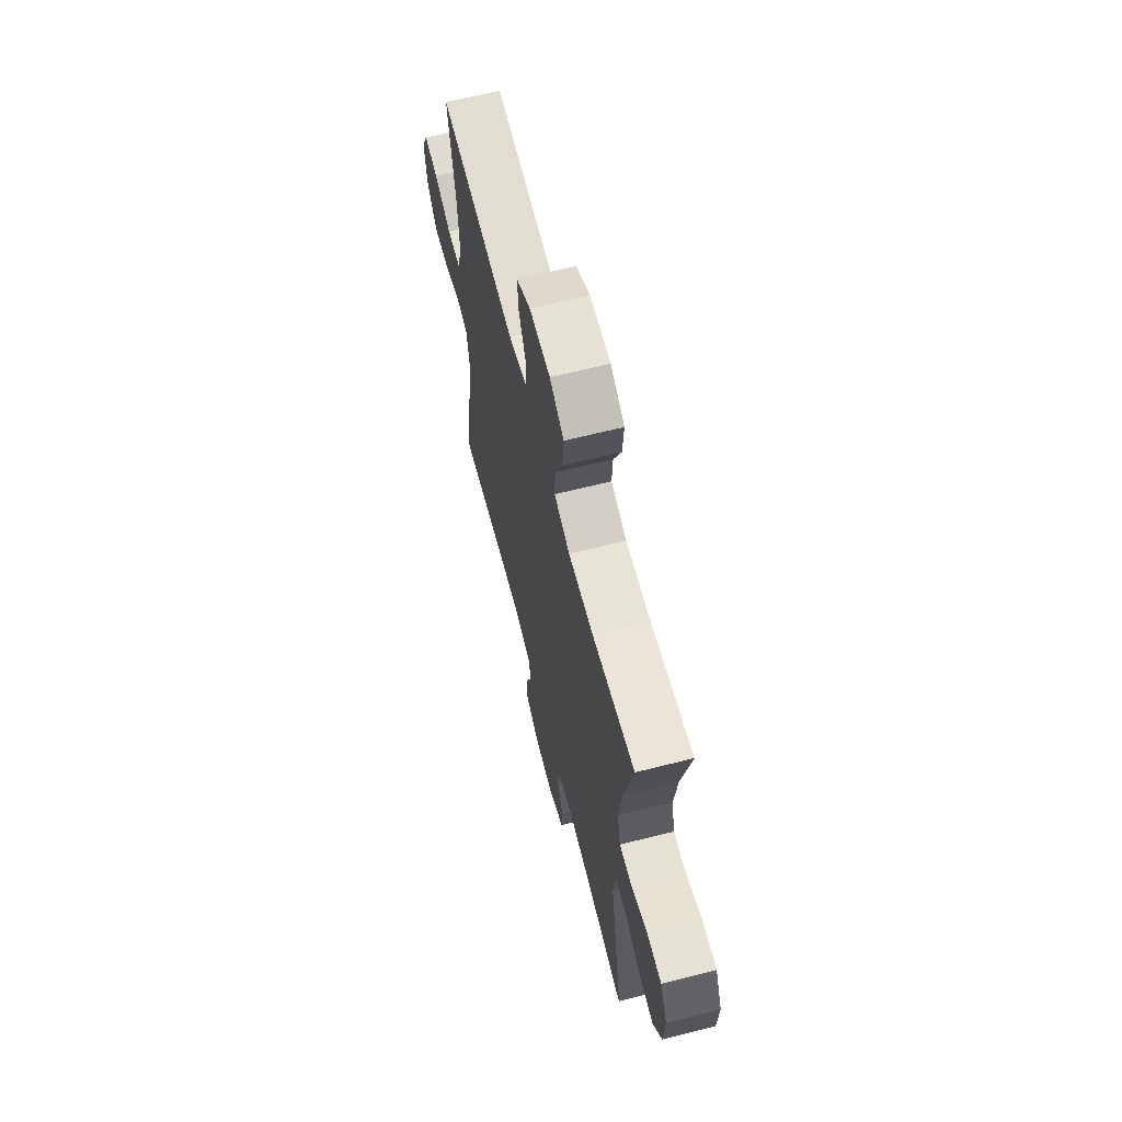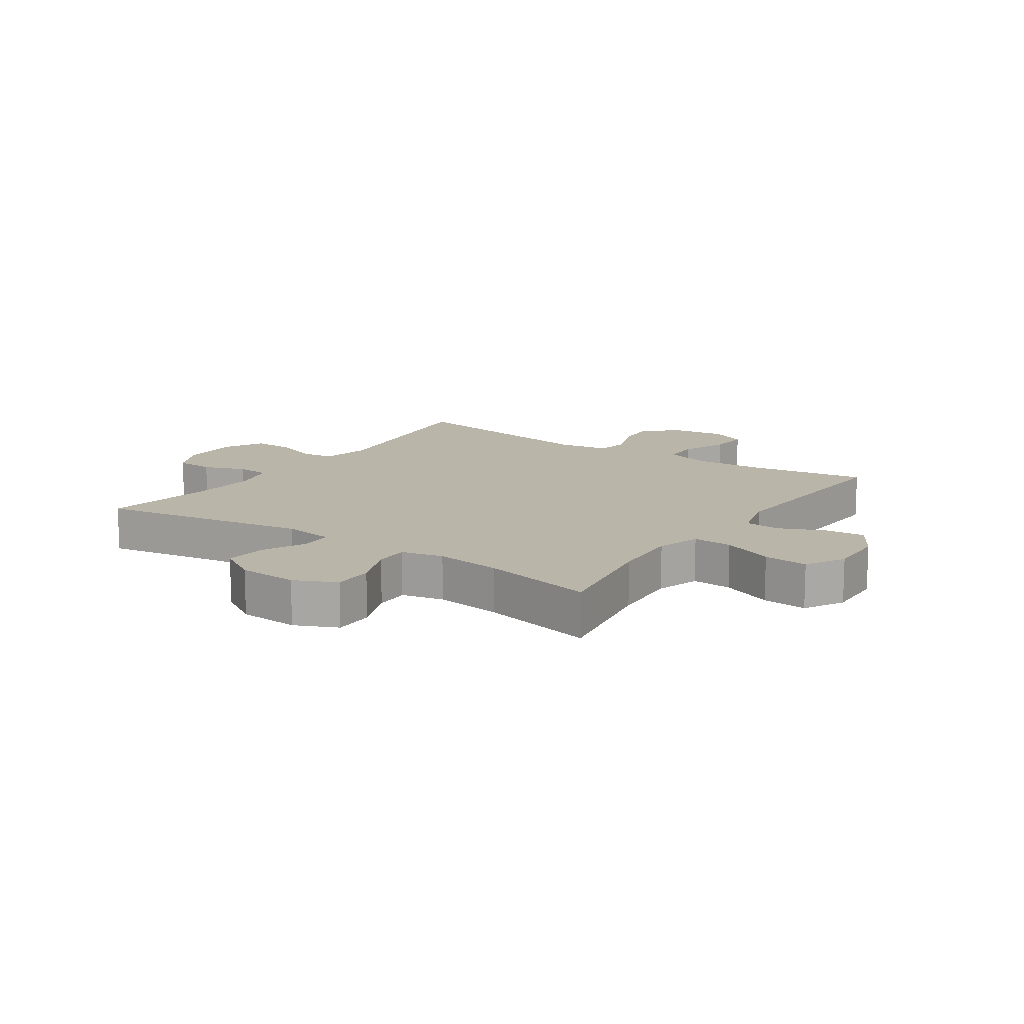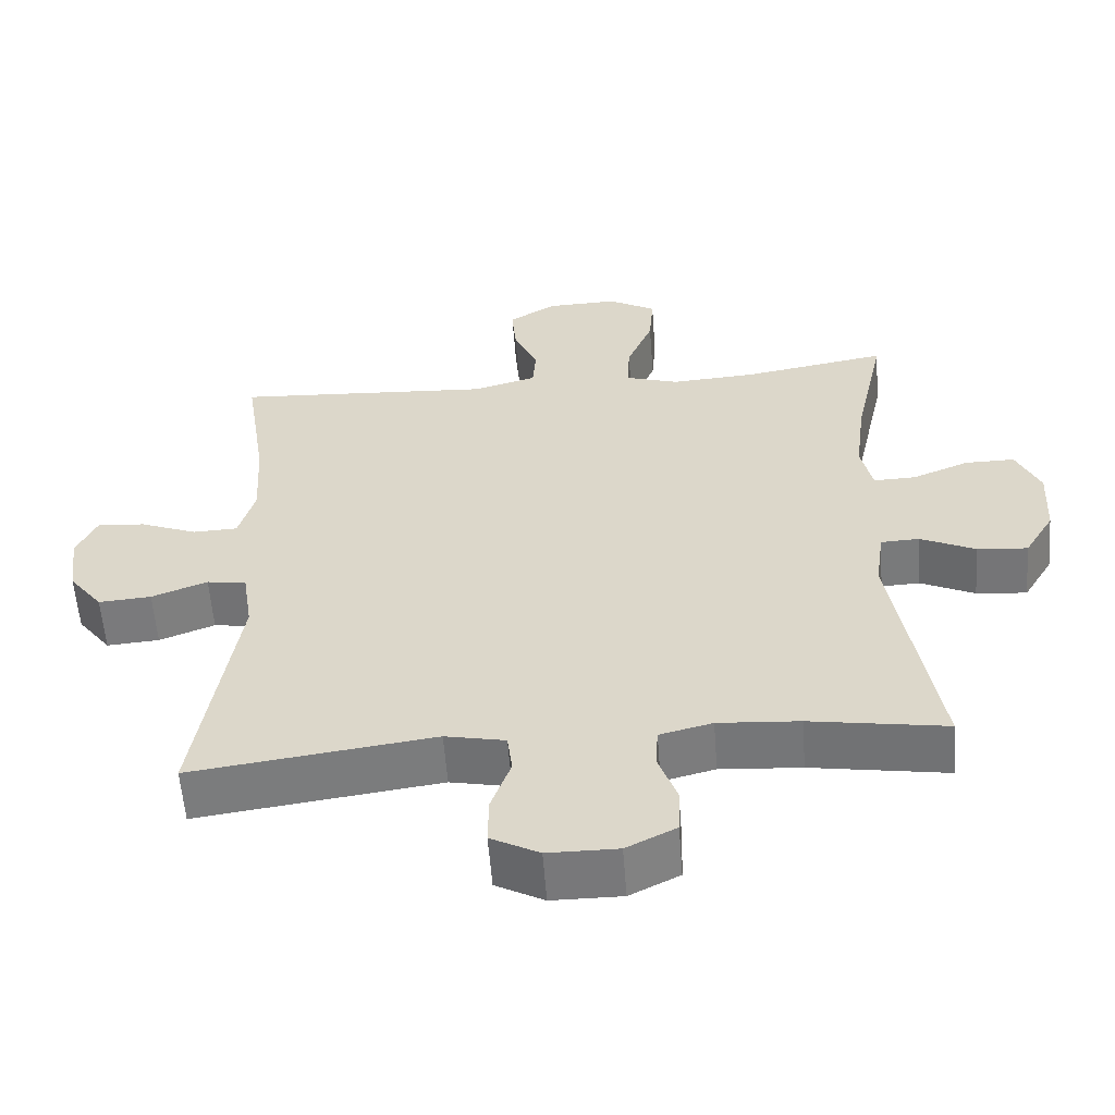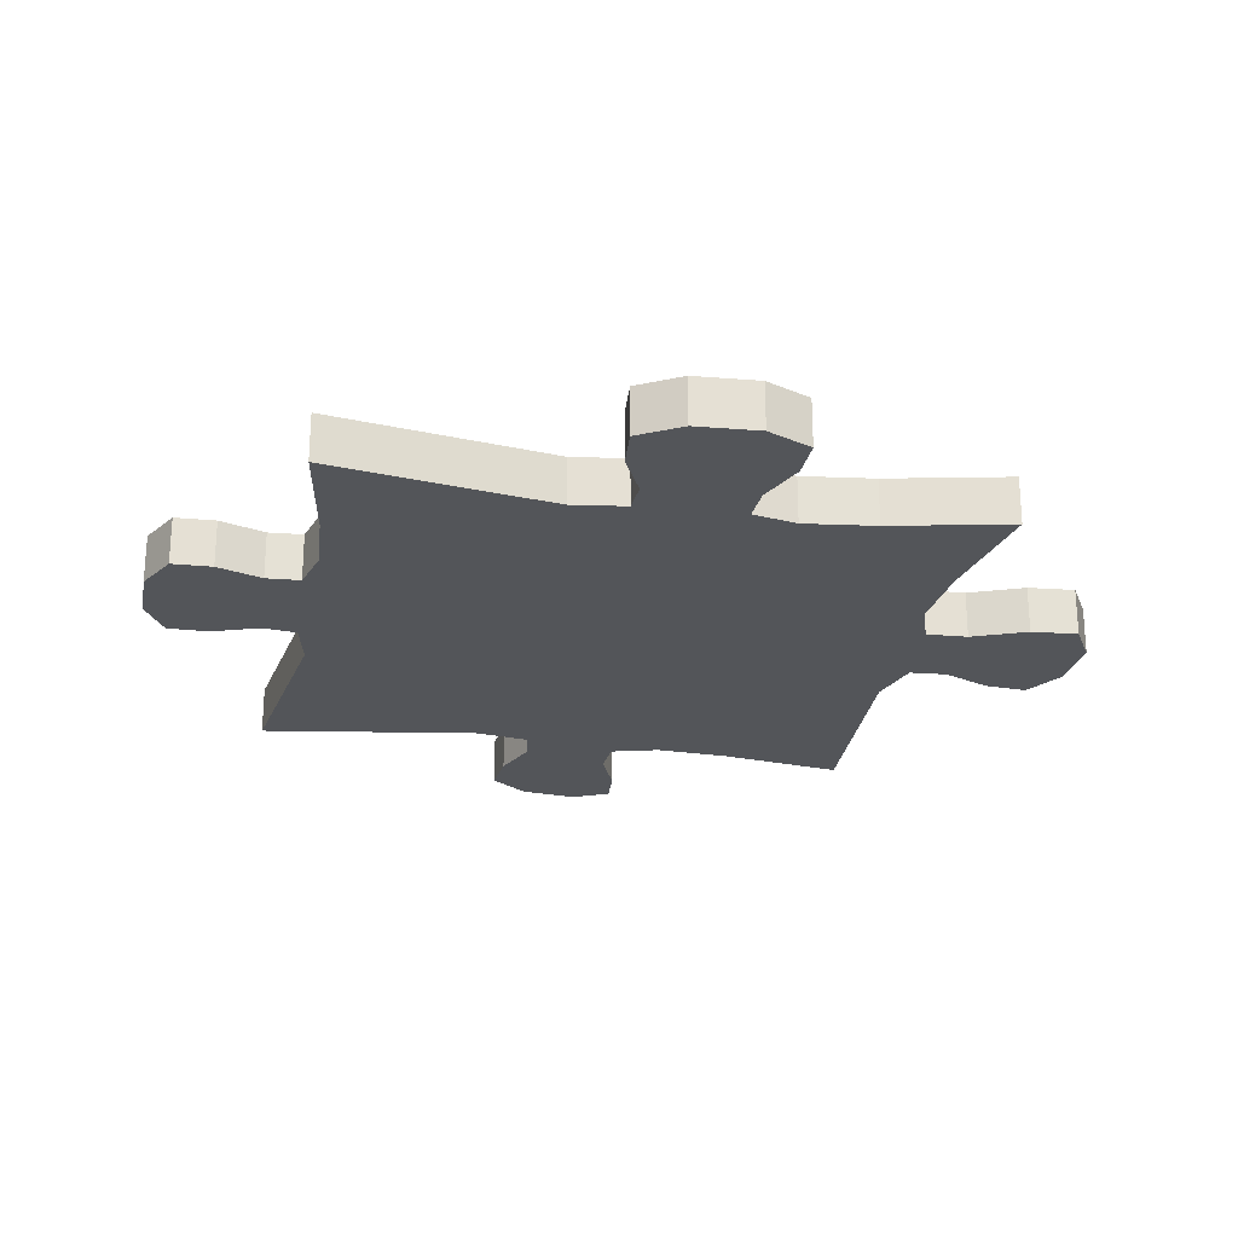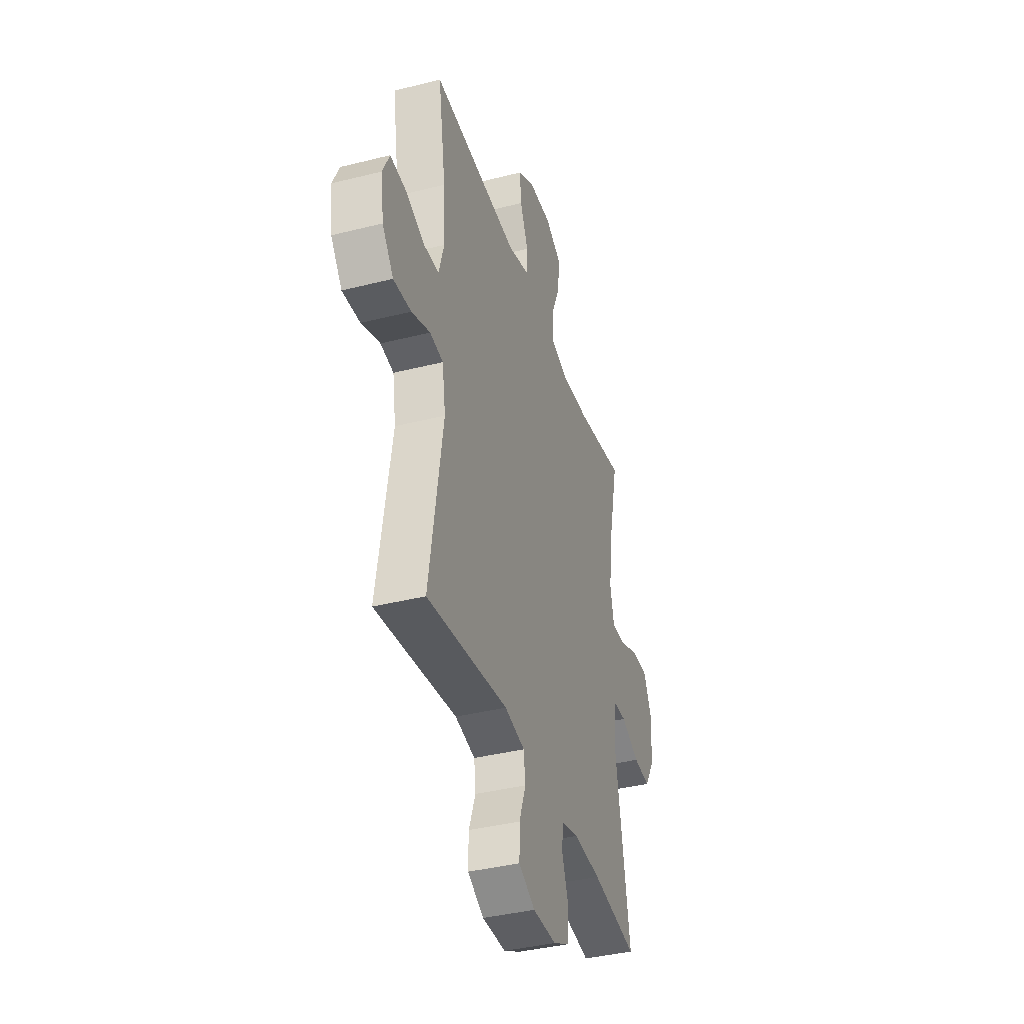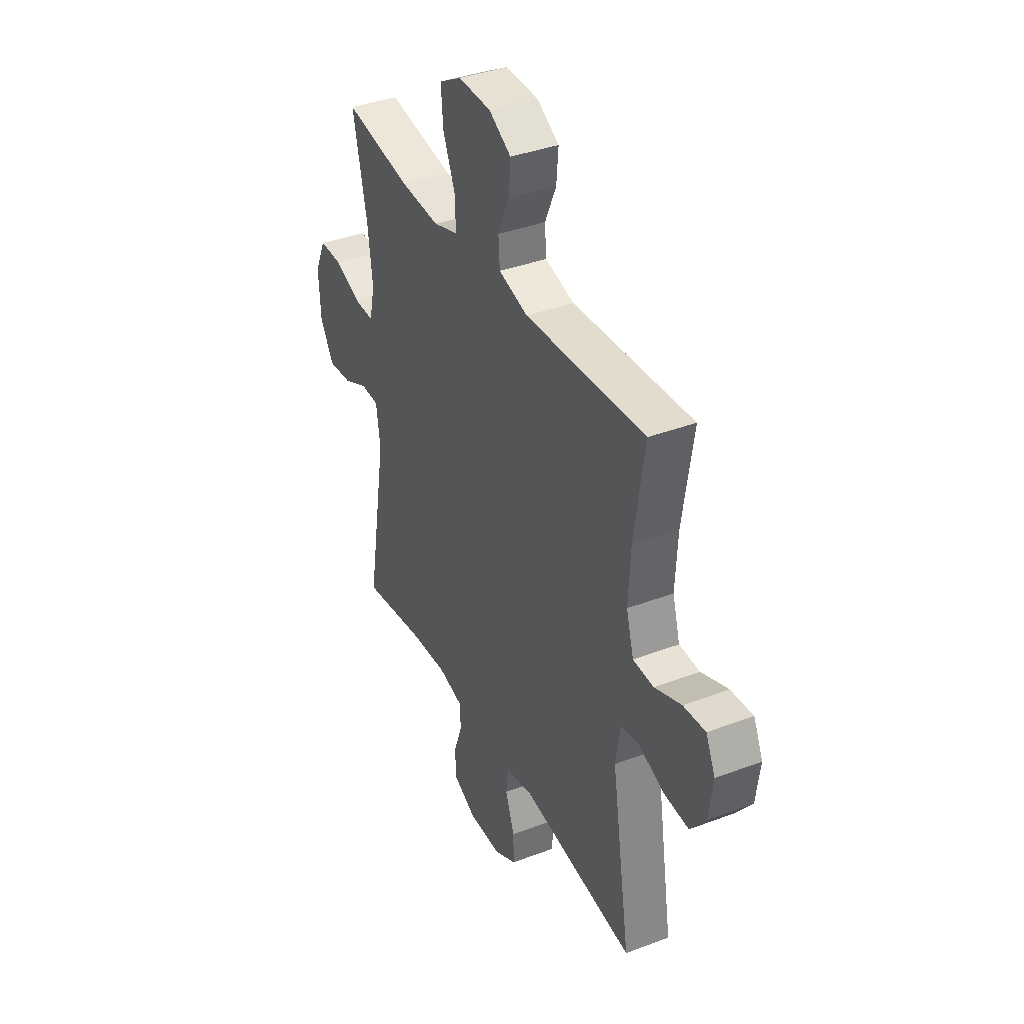
<metadata>
{"format":"obj","ext":"obj","renderer":"f3d","projection":"perspective","resolution":1024,"background":"white","views":[{"elev":65.0,"azim":-104.2,"up":"+Z"},{"elev":13.5,"azim":-55.7,"up":"+Y"},{"elev":-57.6,"azim":-175.7,"up":"+Z"},{"elev":-24.0,"azim":-100.9,"up":"+Y"},{"elev":-38.6,"azim":107.6,"up":"+Z"},{"elev":37.8,"azim":64.2,"up":"+Z"}]}
</metadata>
<code>
o path270
v -0.3085 0.0375 -0.4796
v -0.1942 0.0375 -0.4717
v -0.1199 0.0375 -0.4902
v -0.1164 0.0375 -0.5459
v -0.1428 0.0375 -0.6196
v -0.1405 0.0375 -0.685
v -0.07046 0.0375 -0.7199
v 0.02814 0.0375 -0.7194
v 0.09639 0.0375 -0.6832
v 0.09561 0.0375 -0.6154
v 0.06772 0.0375 -0.5391
v 0.07479 0.0375 -0.4822
v 0.1597 0.0375 -0.4647
v 0.5017 0.0375 -0.5104
v 0.4443 0.0375 -0.1519
v 0.4581 0.0375 -0.06216
v 0.5137 0.0375 -0.05358
v 0.5921 0.0375 -0.08332
v 0.6665 0.0375 -0.08885
v 0.7136 0.0375 -0.02769
v 0.7253 0.0375 0.06245
v 0.6969 0.0375 0.1238
v 0.6297 0.0375 0.1183
v 0.5491 0.0375 0.08667
v 0.4861 0.0375 0.08914
v 0.4636 0.0375 0.1674
v 0.4704 0.0375 0.2885
v 0.5017 0.0375 0.4915
v 0.138 0.0375 0.4685
v 0.04931 0.0375 0.4932
v 0.04496 0.0375 0.5534
v 0.07904 0.0375 0.6309
v 0.08494 0.0375 0.7005
v 0.01769 0.0375 0.7404
v -0.08122 0.0375 0.7433
v -0.1487 0.0375 0.7054
v -0.1427 0.0375 0.629
v -0.1061 0.0375 0.5407
v -0.1029 0.0375 0.4728
v -0.1778 0.0375 0.449
v -0.2975 0.0375 0.4569
v -0.5 0.0375 0.4915
v -0.457 0.0375 0.297
v -0.4426 0.0375 0.1817
v -0.4585 0.0375 0.1091
v -0.5177 0.0375 0.1107
v -0.5977 0.0375 0.1428
v -0.6672 0.0375 0.1432
v -0.7005 0.0375 0.07064
v -0.6947 0.0375 -0.03216
v -0.6528 0.0375 -0.1013
v -0.5818 0.0375 -0.09502
v -0.5052 0.0375 -0.05905
v -0.451 0.0375 -0.06121
v -0.4387 0.0375 -0.1483
v -0.5 0.0375 -0.5104
v -0.3085 -0.0375 -0.4796
v -0.1942 -0.0375 -0.4717
v -0.1199 -0.0375 -0.4902
v -0.1164 -0.0375 -0.5459
v -0.1428 -0.0375 -0.6196
v -0.1405 -0.0375 -0.685
v -0.07046 -0.0375 -0.7199
v 0.02814 -0.0375 -0.7194
v 0.09639 -0.0375 -0.6832
v 0.09561 -0.0375 -0.6154
v 0.06772 -0.0375 -0.5391
v 0.07479 -0.0375 -0.4822
v 0.1597 -0.0375 -0.4647
v 0.5017 -0.0375 -0.5104
v 0.4443 -0.0375 -0.1519
v 0.4581 -0.0375 -0.06216
v 0.5137 -0.0375 -0.05358
v 0.5921 -0.0375 -0.08332
v 0.6665 -0.0375 -0.08885
v 0.7136 -0.0375 -0.02769
v 0.7253 -0.0375 0.06245
v 0.6969 -0.0375 0.1238
v 0.6297 -0.0375 0.1183
v 0.5491 -0.0375 0.08667
v 0.4861 -0.0375 0.08914
v 0.4636 -0.0375 0.1674
v 0.4704 -0.0375 0.2885
v 0.5017 -0.0375 0.4915
v 0.138 -0.0375 0.4685
v 0.04931 -0.0375 0.4932
v 0.04496 -0.0375 0.5534
v 0.07904 -0.0375 0.6309
v 0.08494 -0.0375 0.7005
v 0.01769 -0.0375 0.7404
v -0.08122 -0.0375 0.7433
v -0.1487 -0.0375 0.7054
v -0.1427 -0.0375 0.629
v -0.1061 -0.0375 0.5407
v -0.1029 -0.0375 0.4728
v -0.1778 -0.0375 0.449
v -0.2975 -0.0375 0.4569
v -0.5 -0.0375 0.4915
v -0.457 -0.0375 0.297
v -0.4426 -0.0375 0.1817
v -0.4585 -0.0375 0.1091
v -0.5177 -0.0375 0.1107
v -0.5977 -0.0375 0.1428
v -0.6672 -0.0375 0.1432
v -0.7005 -0.0375 0.07064
v -0.6947 -0.0375 -0.03216
v -0.6528 -0.0375 -0.1013
v -0.5818 -0.0375 -0.09502
v -0.5052 -0.0375 -0.05905
v -0.451 -0.0375 -0.06121
v -0.4387 -0.0375 -0.1483
v -0.5 -0.0375 -0.5104
v -0.6672 0.0375 0.1432
v -0.6672 0.0375 0.1432
v -0.7005 0.0375 0.07064
v -0.6947 0.0375 -0.03216
v -0.6528 0.0375 -0.1013
v -0.6528 0.0375 -0.1013
v -0.5977 0.0375 0.1428
v -0.5818 0.0375 -0.09502
v -0.5177 0.0375 0.1107
v -0.5052 0.0375 -0.05905
v -0.4585 0.0375 0.1091
v -0.4585 0.0375 0.1091
v -0.451 0.0375 -0.06121
v -0.451 0.0375 -0.06121
v -0.5 0.0375 0.4915
v -0.5 0.0375 0.4915
v -0.457 0.0375 0.297
v -0.4426 0.0375 0.1817
v -0.4387 0.0375 -0.1483
v -0.5 0.0375 -0.5104
v -0.5 0.0375 -0.5104
v -0.3085 0.0375 -0.4796
v -0.2975 0.0375 0.4569
v -0.1942 0.0375 -0.4717
v -0.1778 0.0375 0.449
v -0.1199 0.0375 -0.4902
v -0.1199 0.0375 -0.4902
v -0.1029 0.0375 0.4728
v -0.1029 0.0375 0.4728
v -0.08122 0.0375 0.7433
v -0.1487 0.0375 0.7054
v -0.1487 0.0375 0.7054
v -0.1427 0.0375 0.629
v -0.1164 0.0375 -0.5459
v -0.1428 0.0375 -0.6196
v -0.1405 0.0375 -0.685
v -0.1405 0.0375 -0.685
v -0.1061 0.0375 0.5407
v -0.07046 0.0375 -0.7199
v 0.01769 0.0375 0.7404
v 0.02814 0.0375 -0.7194
v 0.08494 0.0375 0.7005
v 0.08494 0.0375 0.7005
v 0.09639 0.0375 -0.6832
v 0.09639 0.0375 -0.6832
v 0.07904 0.0375 0.6309
v 0.04496 0.0375 0.5534
v 0.04931 0.0375 0.4932
v 0.04931 0.0375 0.4932
v 0.138 0.0375 0.4685
v 0.06772 0.0375 -0.5391
v 0.07479 0.0375 -0.4822
v 0.07479 0.0375 -0.4822
v 0.09561 0.0375 -0.6154
v 0.1597 0.0375 -0.4647
v 0.5017 0.0375 0.4915
v 0.5017 0.0375 0.4915
v 0.4704 0.0375 0.2885
v 0.4636 0.0375 0.1674
v 0.4443 0.0375 -0.1519
v 0.4581 0.0375 -0.06216
v 0.4581 0.0375 -0.06216
v 0.5137 0.0375 -0.05358
v 0.4861 0.0375 0.08914
v 0.4861 0.0375 0.08914
v 0.5017 0.0375 -0.5104
v 0.5017 0.0375 -0.5104
v 0.5491 0.0375 0.08667
v 0.5921 0.0375 -0.08332
v 0.6297 0.0375 0.1183
v 0.6665 0.0375 -0.08885
v 0.6969 0.0375 0.1238
v 0.6969 0.0375 0.1238
v 0.7136 0.0375 -0.02769
v 0.7253 0.0375 0.06245
v -0.6672 -0.0375 0.1432
v -0.6672 -0.0375 0.1432
v -0.7005 -0.0375 0.07064
v -0.6947 -0.0375 -0.03216
v -0.6528 -0.0375 -0.1013
v -0.6528 -0.0375 -0.1013
v -0.5977 -0.0375 0.1428
v -0.5818 -0.0375 -0.09502
v -0.5177 -0.0375 0.1107
v -0.5052 -0.0375 -0.05905
v -0.4585 -0.0375 0.1091
v -0.4585 -0.0375 0.1091
v -0.451 -0.0375 -0.06121
v -0.451 -0.0375 -0.06121
v -0.5 -0.0375 0.4915
v -0.5 -0.0375 0.4915
v -0.457 -0.0375 0.297
v -0.4426 -0.0375 0.1817
v -0.4387 -0.0375 -0.1483
v -0.5 -0.0375 -0.5104
v -0.5 -0.0375 -0.5104
v -0.3085 -0.0375 -0.4796
v -0.2975 -0.0375 0.4569
v -0.1942 -0.0375 -0.4717
v -0.1778 -0.0375 0.449
v -0.1199 -0.0375 -0.4902
v -0.1199 -0.0375 -0.4902
v -0.1029 -0.0375 0.4728
v -0.1029 -0.0375 0.4728
v -0.08122 -0.0375 0.7433
v -0.1487 -0.0375 0.7054
v -0.1487 -0.0375 0.7054
v -0.1427 -0.0375 0.629
v -0.1164 -0.0375 -0.5459
v -0.1428 -0.0375 -0.6196
v -0.1405 -0.0375 -0.685
v -0.1405 -0.0375 -0.685
v -0.1061 -0.0375 0.5407
v -0.07046 -0.0375 -0.7199
v 0.01769 -0.0375 0.7404
v 0.02814 -0.0375 -0.7194
v 0.08494 -0.0375 0.7005
v 0.08494 -0.0375 0.7005
v 0.09639 -0.0375 -0.6832
v 0.09639 -0.0375 -0.6832
v 0.07904 -0.0375 0.6309
v 0.04496 -0.0375 0.5534
v 0.04931 -0.0375 0.4932
v 0.04931 -0.0375 0.4932
v 0.138 -0.0375 0.4685
v 0.06772 -0.0375 -0.5391
v 0.07479 -0.0375 -0.4822
v 0.07479 -0.0375 -0.4822
v 0.09561 -0.0375 -0.6154
v 0.1597 -0.0375 -0.4647
v 0.5017 -0.0375 0.4915
v 0.5017 -0.0375 0.4915
v 0.4704 -0.0375 0.2885
v 0.4636 -0.0375 0.1674
v 0.4443 -0.0375 -0.1519
v 0.4581 -0.0375 -0.06216
v 0.4581 -0.0375 -0.06216
v 0.5137 -0.0375 -0.05358
v 0.4861 -0.0375 0.08914
v 0.4861 -0.0375 0.08914
v 0.5017 -0.0375 -0.5104
v 0.5017 -0.0375 -0.5104
v 0.5491 -0.0375 0.08667
v 0.5921 -0.0375 -0.08332
v 0.6297 -0.0375 0.1183
v 0.6665 -0.0375 -0.08885
v 0.6969 -0.0375 0.1238
v 0.6969 -0.0375 0.1238
v 0.7136 -0.0375 -0.02769
v 0.7253 -0.0375 0.06245
f 226 222 223
f 234 225 235
f 237 215 248
f 210 205 212
f 250 255 251
f 239 200 206
f 258 261 256
f 261 255 256
f 251 246 248
f 220 217 218
f 248 215 200
f 215 212 200
f 235 225 215
f 204 210 202
f 226 238 221
f 247 239 242
f 248 239 247
f 238 228 241
f 190 194 188
f 245 237 246
f 228 238 226
f 204 205 210
f 200 212 198
f 217 220 227
f 200 198 197
f 198 196 197
f 198 212 205
f 213 206 211
f 225 234 220
f 235 215 237
f 221 222 226
f 237 245 243
f 229 227 233
f 238 213 221
f 233 220 234
f 239 206 213
f 195 196 191
f 239 213 238
f 241 228 231
f 191 196 190
f 196 194 190
f 246 237 248
f 195 191 192
f 250 251 248
f 247 242 253
f 227 220 233
f 197 196 195
f 257 262 259
f 261 257 255
f 209 206 207
f 262 257 261
f 211 206 209
f 248 200 239
f 256 255 250
f 114 49 105 189
f 49 50 106 105
f 50 118 193 106
f 47 48 104 103
f 51 52 108 107
f 46 47 103 102
f 52 53 109 108
f 124 46 102 199
f 53 126 201 109
f 128 43 99 203
f 44 45 101 100
f 43 44 100 99
f 55 133 208 111
f 54 55 111 110
f 56 1 57 112
f 41 42 98 97
f 1 2 58 57
f 40 41 97 96
f 2 139 214 58
f 141 40 96 216
f 35 144 219 91
f 36 37 93 92
f 4 5 61 60
f 5 149 224 61
f 37 38 94 93
f 6 7 63 62
f 3 4 60 59
f 38 39 95 94
f 34 35 91 90
f 7 8 64 63
f 155 34 90 230
f 8 157 232 64
f 32 33 89 88
f 31 32 88 87
f 161 31 87 236
f 29 30 86 85
f 11 165 240 67
f 10 11 67 66
f 9 10 66 65
f 12 13 69 68
f 169 29 85 244
f 27 28 84 83
f 26 27 83 82
f 15 174 249 71
f 16 17 73 72
f 177 26 82 252
f 179 15 71 254
f 13 14 70 69
f 24 25 81 80
f 17 18 74 73
f 23 24 80 79
f 18 19 75 74
f 185 23 79 260
f 19 20 76 75
f 21 22 78 77
f 20 21 77 76
f 151 148 147
f 159 160 150
f 162 173 140
f 135 137 130
f 175 176 180
f 164 131 125
f 183 181 186
f 186 181 180
f 176 173 171
f 145 143 142
f 173 125 140
f 140 125 137
f 160 140 150
f 129 127 135
f 151 146 163
f 172 167 164
f 173 172 164
f 163 166 153
f 115 113 119
f 170 171 162
f 153 151 163
f 129 135 130
f 125 123 137
f 142 152 145
f 125 122 123
f 123 122 121
f 123 130 137
f 138 136 131
f 150 145 159
f 160 162 140
f 146 151 147
f 162 168 170
f 154 158 152
f 163 146 138
f 158 159 145
f 164 138 131
f 120 116 121
f 164 163 138
f 166 156 153
f 116 115 121
f 121 115 119
f 171 173 162
f 120 117 116
f 175 173 176
f 172 178 167
f 152 158 145
f 122 120 121
f 182 184 187
f 186 180 182
f 134 132 131
f 187 186 182
f 136 134 131
f 173 164 125
f 181 175 180

</code>
